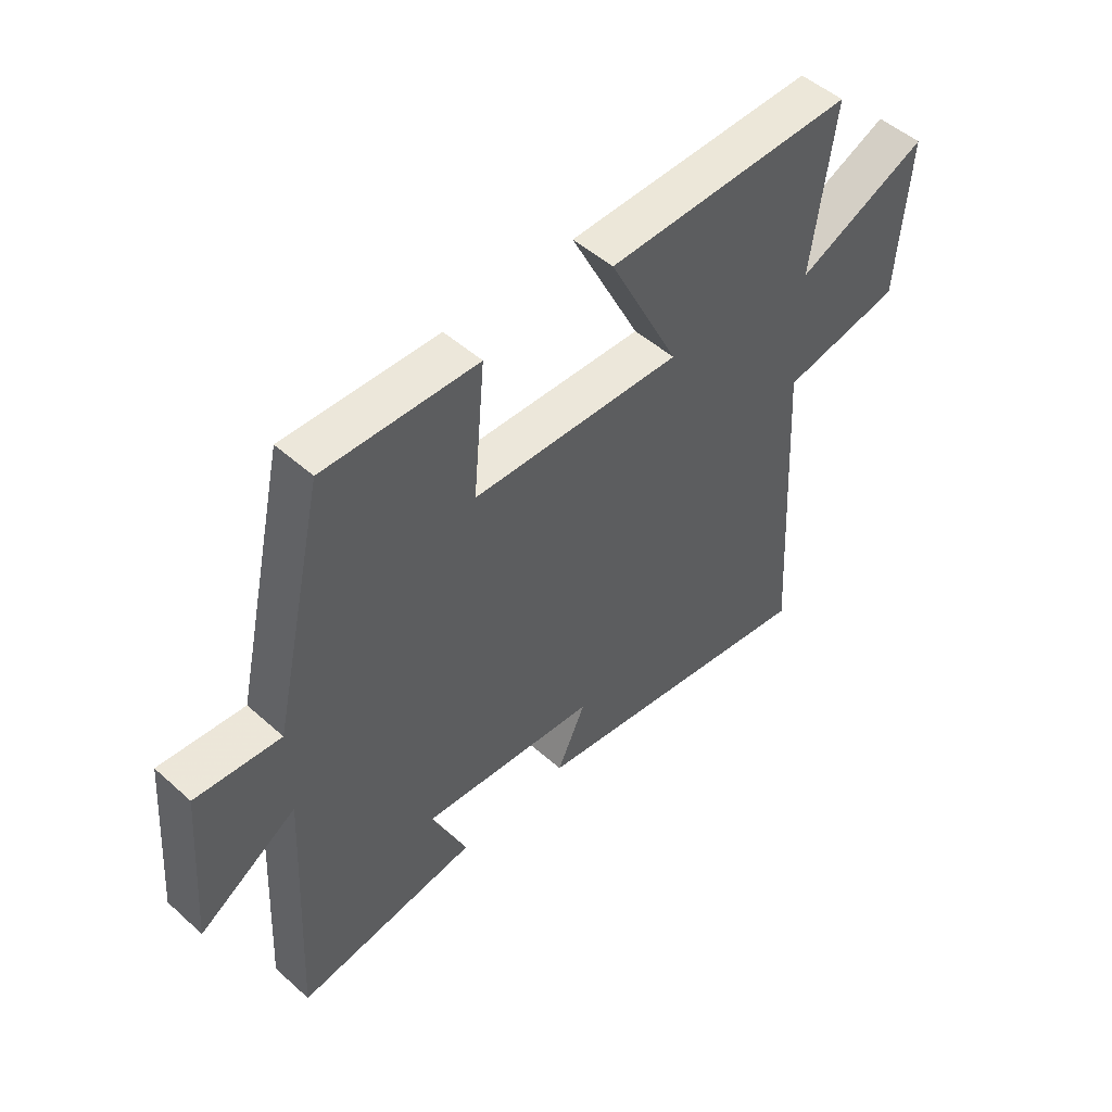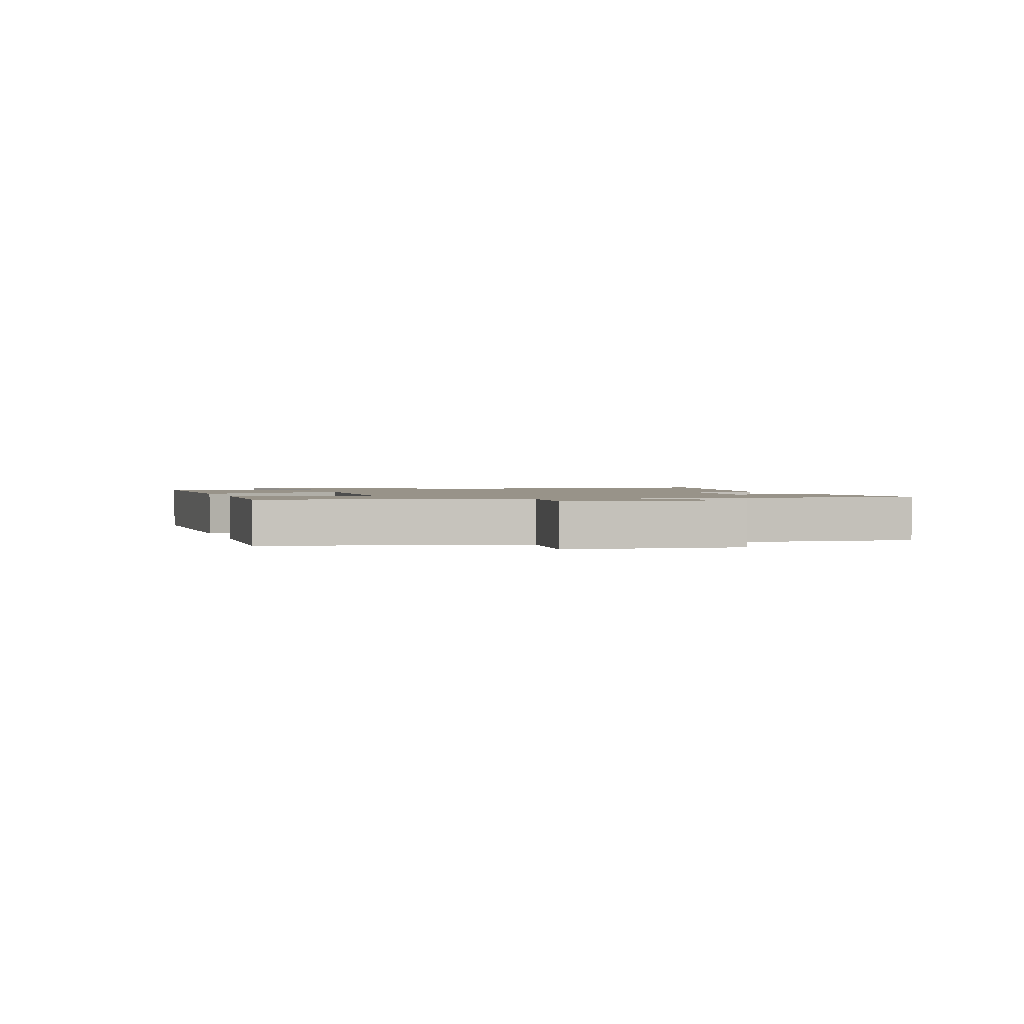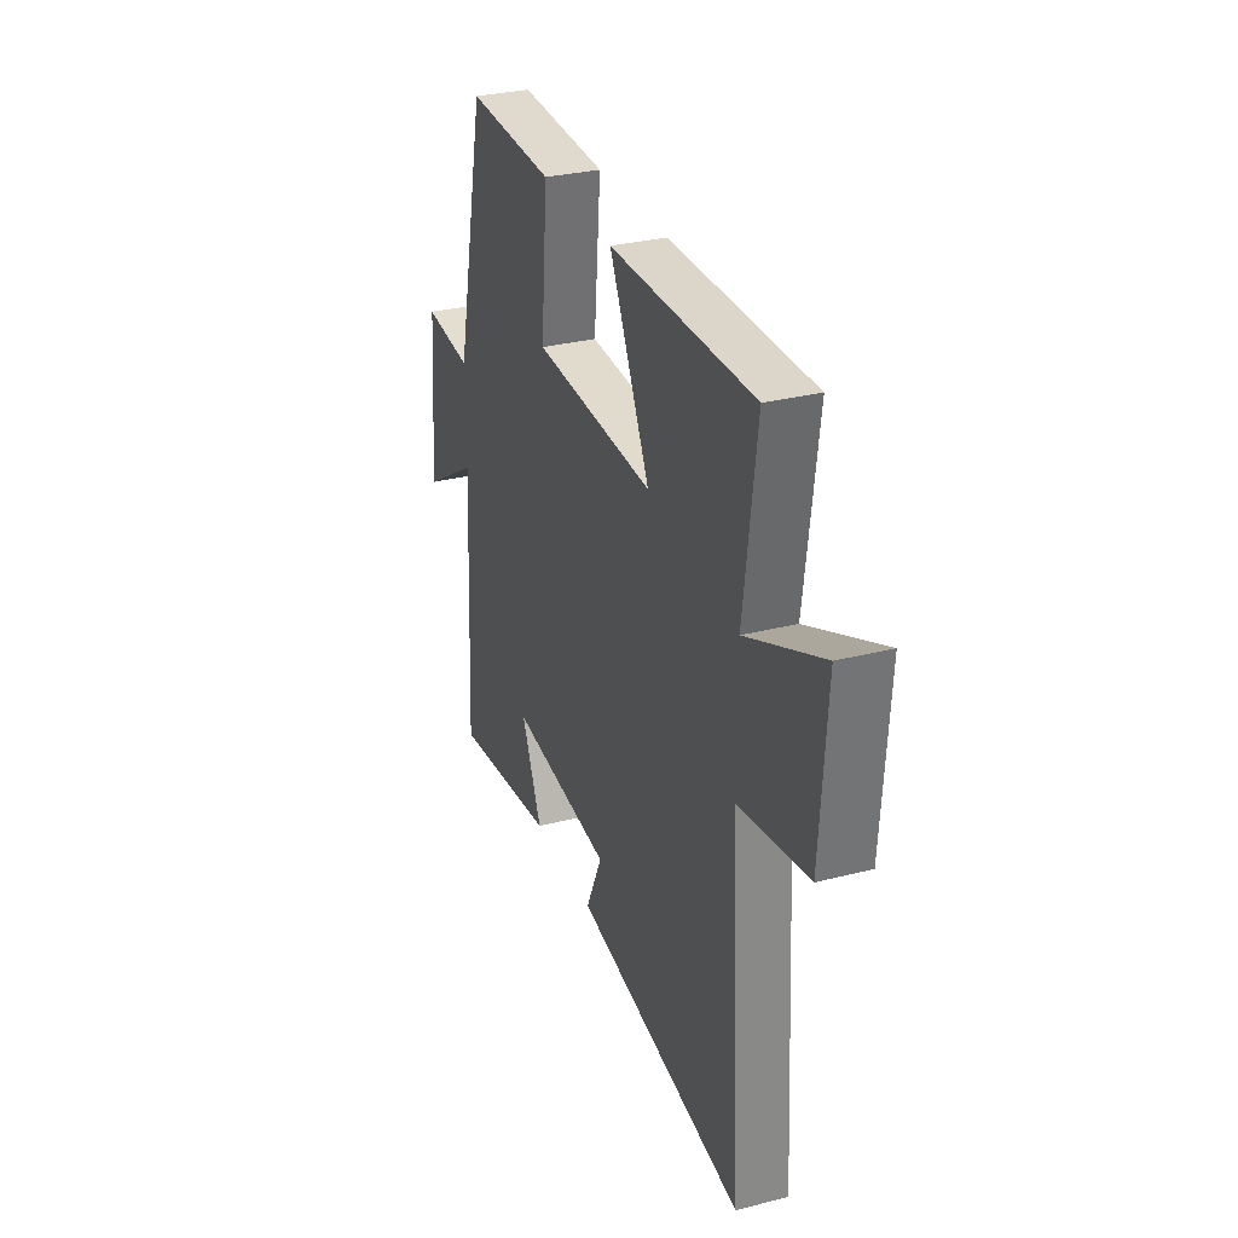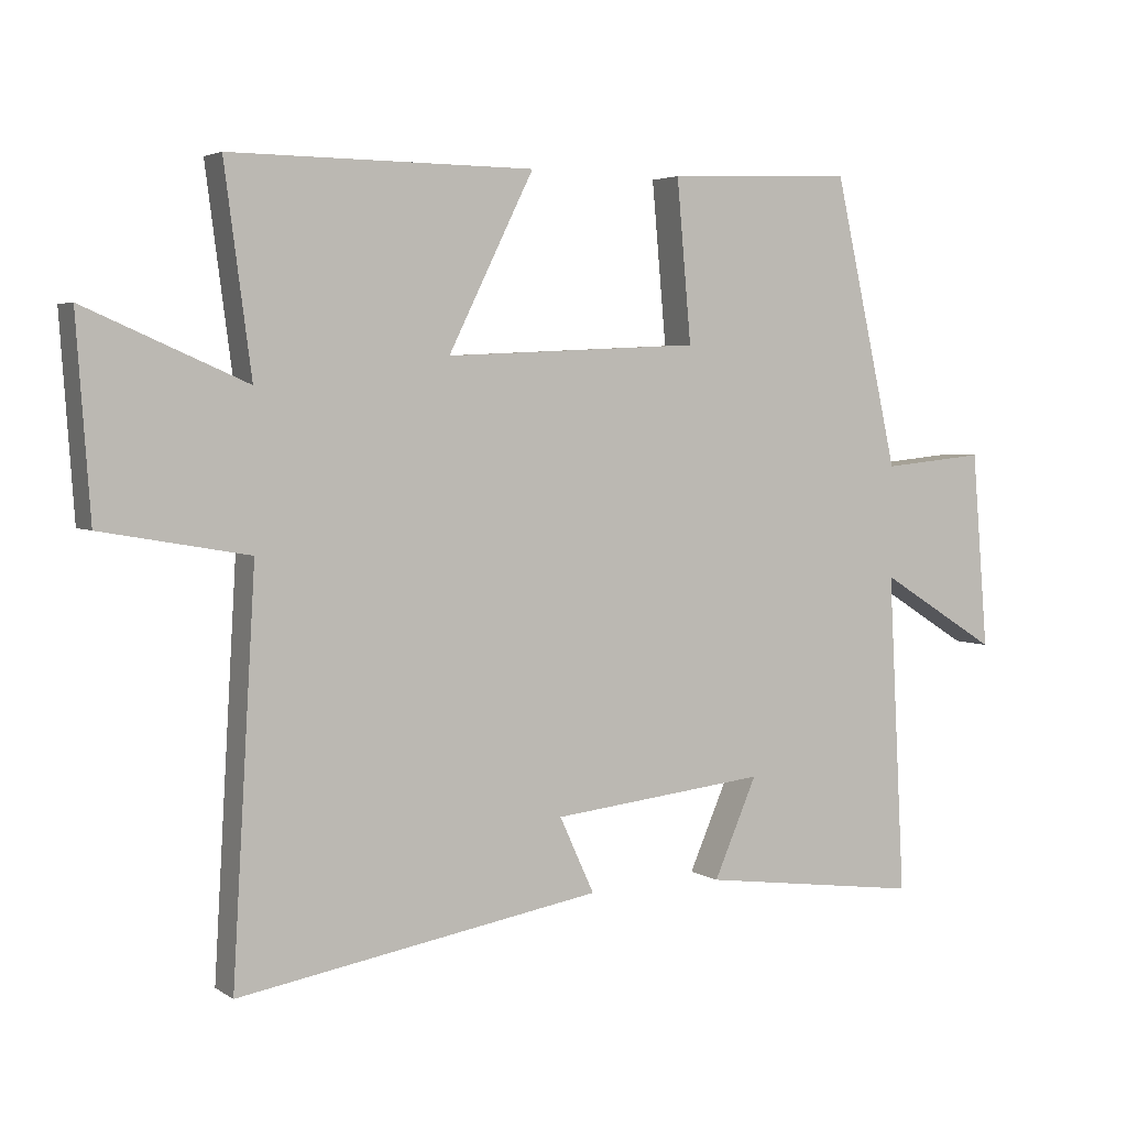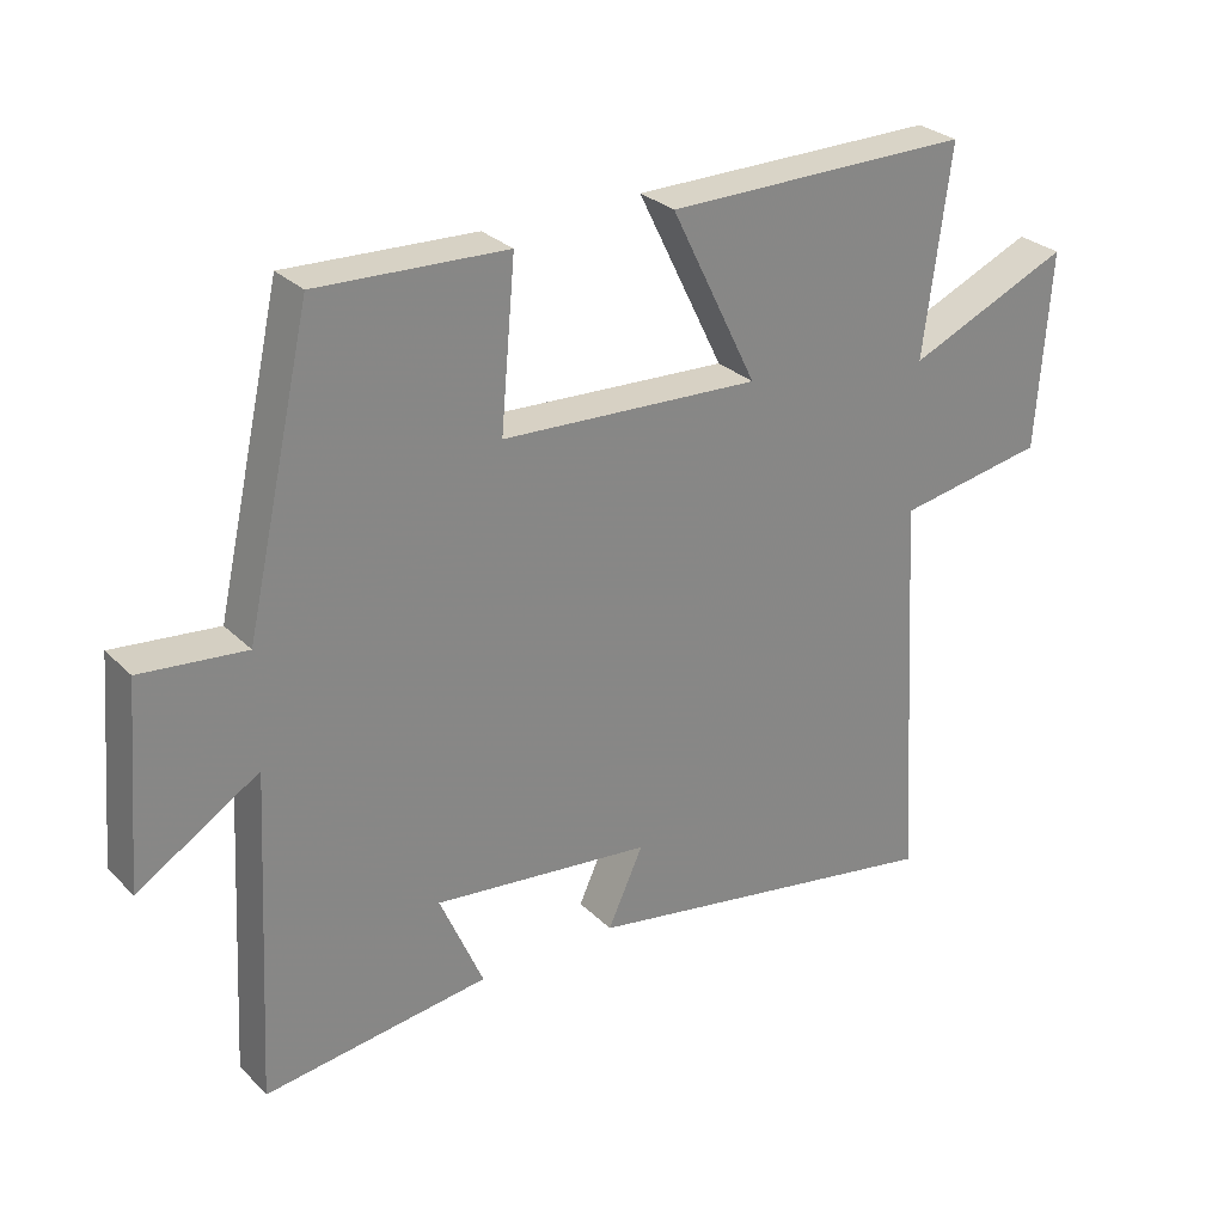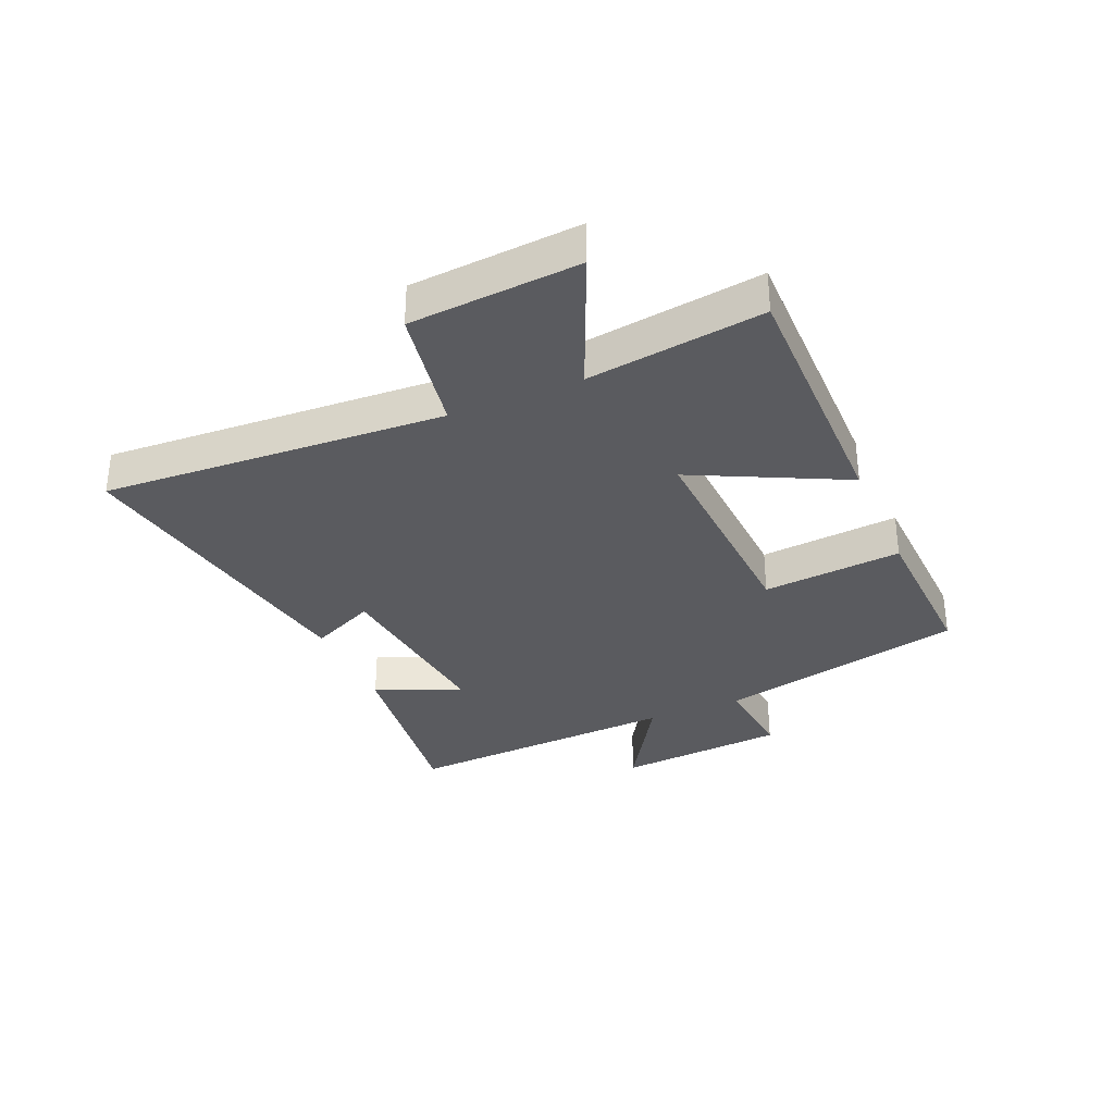
<metadata>
{"format":"obj","ext":"obj","renderer":"f3d","projection":"perspective","resolution":1024,"background":"white","views":[{"elev":50.4,"azim":134.3,"up":"+Z"},{"elev":1.6,"azim":72.4,"up":"+Y"},{"elev":30.5,"azim":-110.3,"up":"+Z"},{"elev":3.8,"azim":-27.8,"up":"+Z"},{"elev":28.3,"azim":145.1,"up":"+Z"},{"elev":-32.8,"azim":-66.6,"up":"+Y"}]}
</metadata>
<code>
v 0.405 0.07 0.511
v 0.5 0.07 0.09
v 0.651 0.07 0.105
v 0.675 0.07 -0.183
v 0.5 0.07 -0.074
v 0.525 0.07 -0.543
v 0.2 0.07 -0.5
v 0.263 0.07 -0.355
v -0.053 0.07 -0.389
v -0.002 0.07 -0.5
v -0.534 0.07 -0.59
v -0.5 0.07 -0.013
v -0.715 0.07 0.025
v -0.735 0.07 0.309
v -0.5 0.07 0.207
v -0.539 0.07 0.503
v -0.096 0.07 0.5
v -0.221 0.07 0.247
v 0.153 0.07 0.265
v 0.132 0.07 0.5
v 0.405 0 0.511
v 0.5 0 0.09
v 0.651 0 0.105
v 0.675 0 -0.183
v 0.5 0 -0.074
v 0.525 0 -0.543
v 0.2 0 -0.5
v 0.263 0 -0.355
v -0.053 0 -0.389
v -0.002 0 -0.5
v -0.534 0 -0.59
v -0.5 0 -0.013
v -0.715 0 0.025
v -0.735 0 0.309
v -0.5 0 0.207
v -0.539 0 0.503
v -0.096 0 0.5
v -0.221 0 0.247
v 0.153 0 0.265
v 0.132 0 0.5
f 19 20 1 2
f 18 19 2
f 15 16 17 18
f 15 18 2
f 12 13 14 15
f 12 15 2
f 9 10 11 12
f 8 9 12 2
f 5 6 7 8
f 5 8 2
f 2 3 4 5
f 22 21 40 39
f 22 39 38
f 38 37 36 35
f 22 38 35
f 35 34 33 32
f 22 35 32
f 32 31 30 29
f 22 32 29 28
f 28 27 26 25
f 22 28 25
f 25 24 23 22
f 1 21 22 2
f 2 22 23 3
f 3 23 24 4
f 4 24 25 5
f 5 25 26 6
f 6 26 27 7
f 7 27 28 8
f 8 28 29 9
f 9 29 30 10
f 10 30 31 11
f 11 31 32 12
f 12 32 33 13
f 13 33 34 14
f 14 34 35 15
f 15 35 36 16
f 16 36 37 17
f 17 37 38 18
f 18 38 39 19
f 19 39 40 20
f 20 40 21 1

</code>
